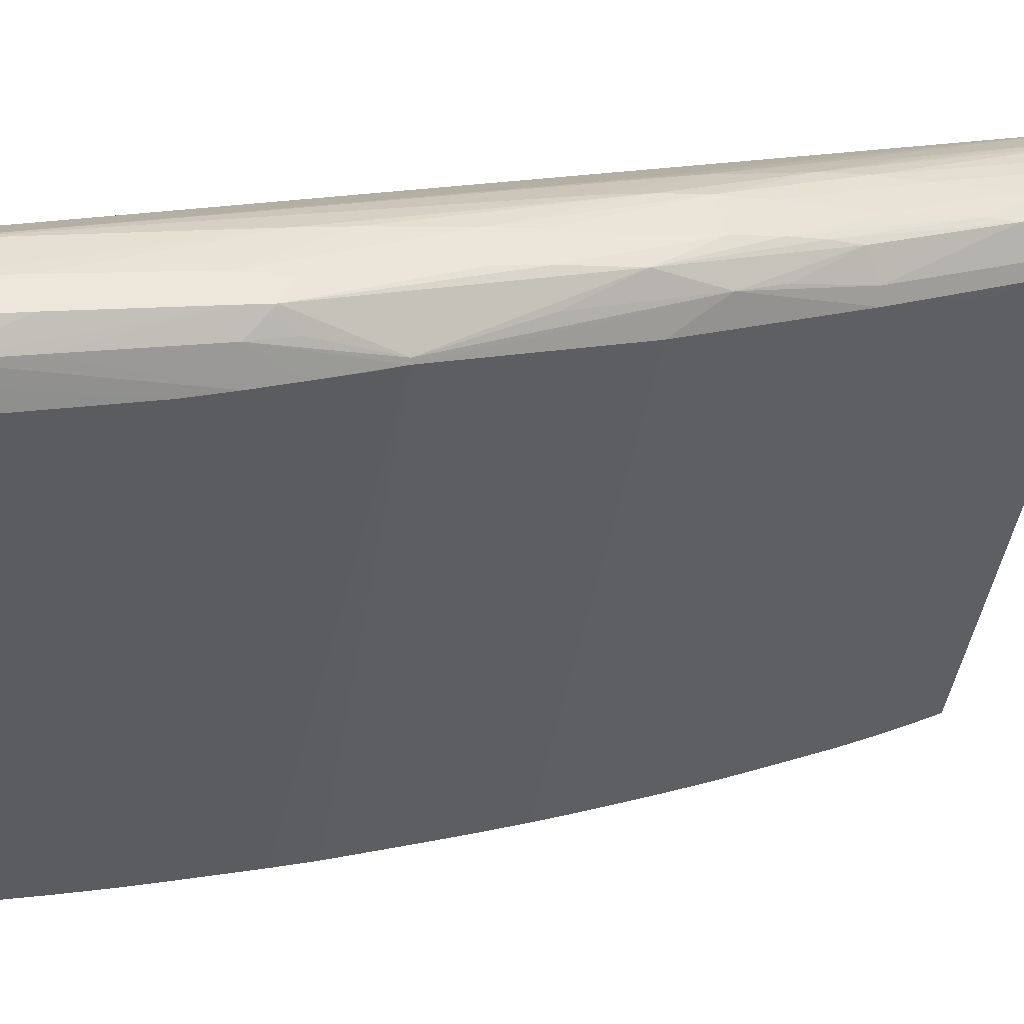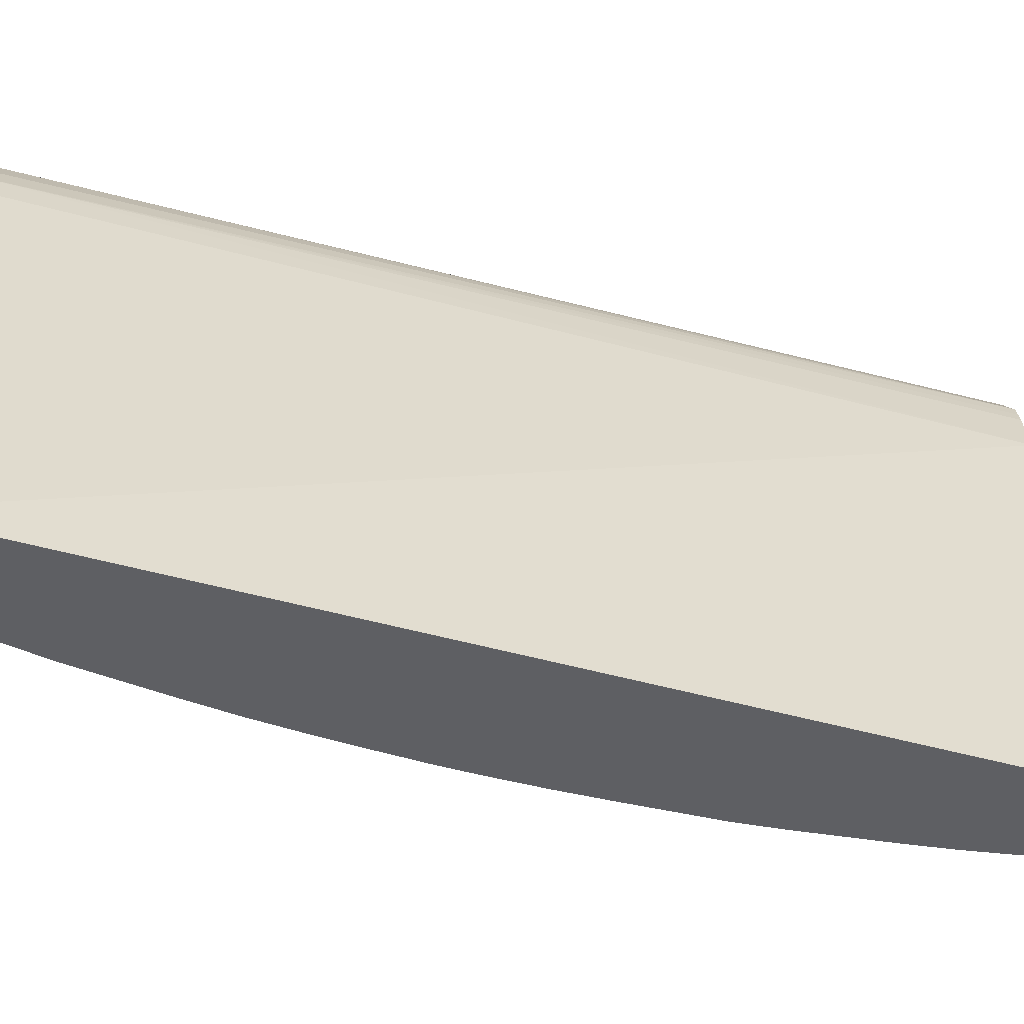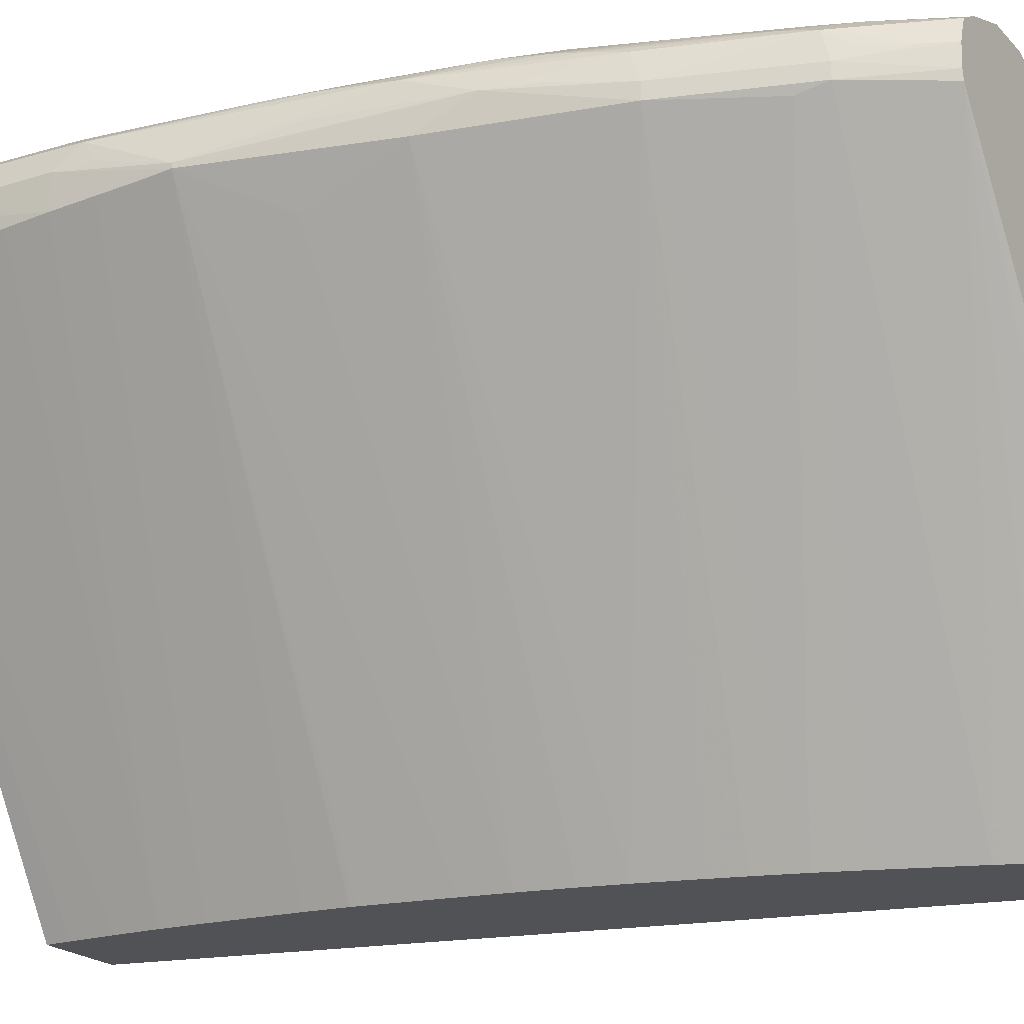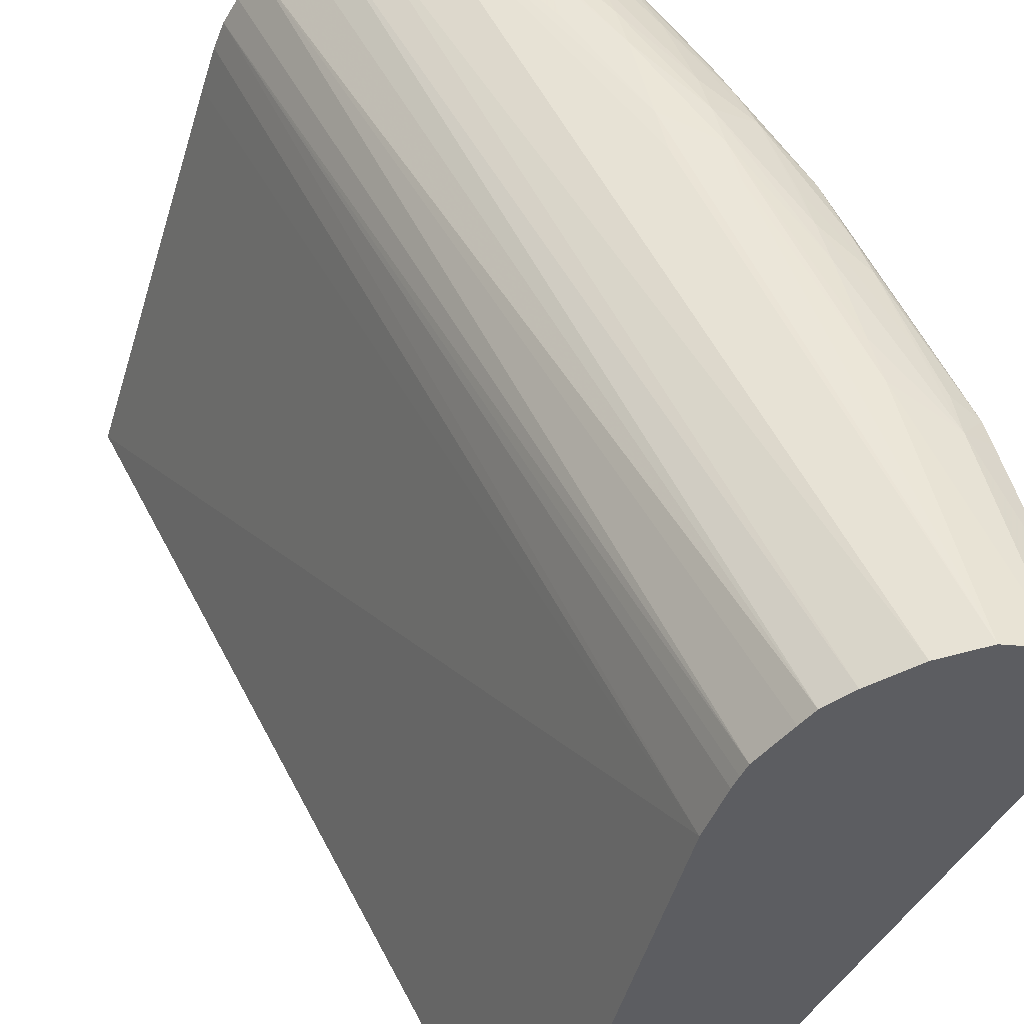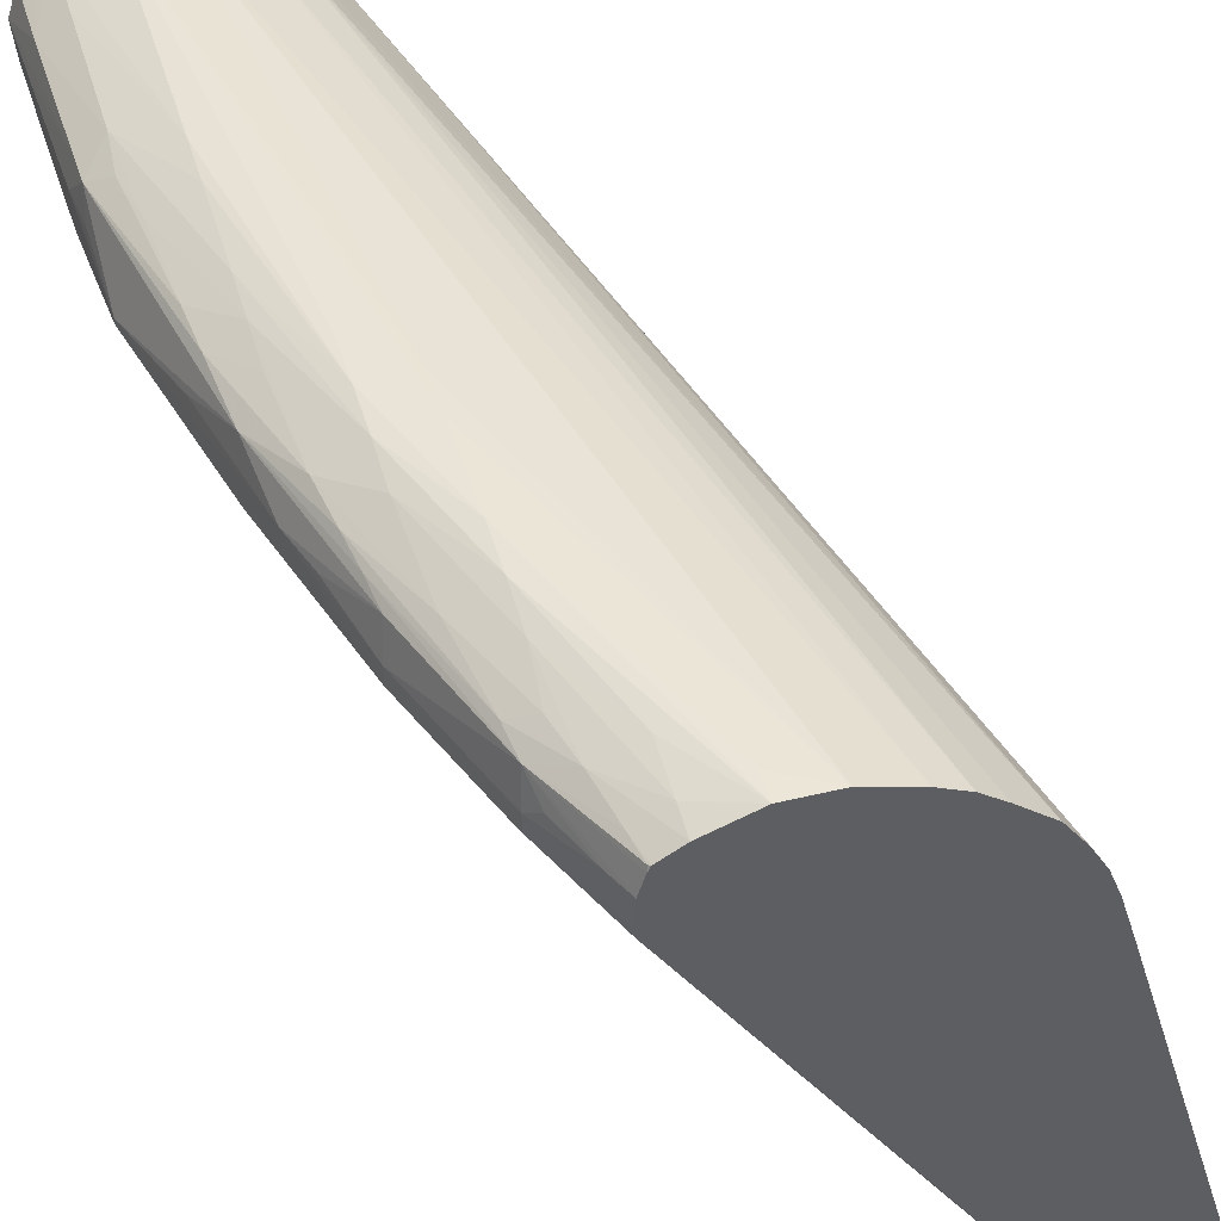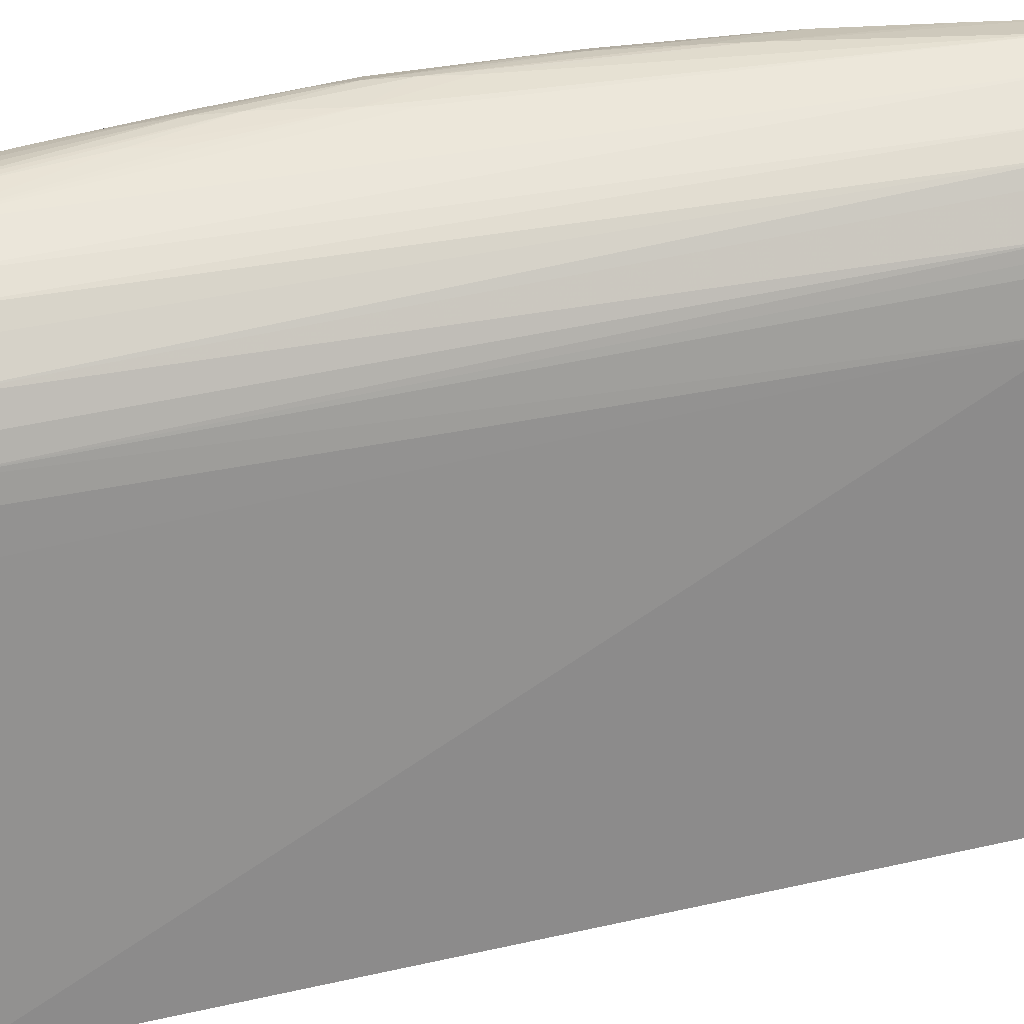
<metadata>
{"format":"obj","ext":"obj","renderer":"f3d","projection":"perspective","resolution":1024,"background":"white","views":[{"elev":18.9,"azim":78.3,"up":"+Z"},{"elev":-40.7,"azim":-96.3,"up":"+Z"},{"elev":-21.2,"azim":120.9,"up":"+Z"},{"elev":46.8,"azim":-11.6,"up":"+Z"},{"elev":44.0,"azim":163.6,"up":"+Z"},{"elev":41.0,"azim":-91.6,"up":"+Z"}]}
</metadata>
<code>
v 0.05924 0.03235 0.005682
v 0.06364 0.03235 0.02024
v 0.06254 0.03235 0.005682
v 0.06715 -0.0001144 0.005682
v 0.07142 -0.0001144 0.02177
v 0.06411 0.03235 0.02177
v 0.07443 0.03235 0.02383
v 0.06301 0.03145 0.005682
v 0.0703 -0.0001144 0.005682
v 0.0721 -0.0001144 0.02344
v 0.06447 0.03235 0.02269
v 0.06309 0.03128 0.005682
v 0.07448 0.03235 0.02417
v 0.07587 0.02926 0.02406
v 0.06463 0.02799 0.005682
v 0.06455 0.02817 0.005682
v 0.064 0.0294 0.005682
v 0.06382 0.0298 0.005682
v 0.07031 0.0007628 0.005682
v 0.08096 -0.0001144 0.02353
v 0.0723 -0.0001144 0.02385
v 0.06496 0.03235 0.02352
v 0.07251 -0.0001144 0.02426
v 0.07444 0.03235 0.025
v 0.07587 0.02926 0.02462
v 0.0775 0.02448 0.02403
v 0.07608 0.02822 0.02377
v 0.06578 0.025 0.005682
v 0.07031 0.0008073 0.005682
v 0.08105 -0.0001144 0.02438
v 0.07028 0.002422 0.005682
v 0.08088 0.005647 0.02365
v 0.06565 0.03235 0.02447
v 0.07359 -0.0001144 0.02543
v 0.07423 0.03235 0.02567
v 0.07576 0.02894 0.02569
v 0.07484 0.03145 0.025
v 0.07554 0.02981 0.02509
v 0.0775 0.02448 0.02461
v 0.07871 0.02016 0.025
v 0.07913 0.01823 0.02394
v 0.06785 0.01854 0.005682
v 0.06739 0.02014 0.005682
v 0.06724 0.02063 0.005682
v 0.06689 0.02177 0.005682
v 0.0664 0.0233 0.005682
v 0.06638 0.02335 0.005682
v 0.06579 0.02497 0.005682
v 0.08111 -0.0001144 0.025
v 0.07022 0.003988 0.005682
v 0.07022 0.004033 0.005682
v 0.08086 0.007259 0.02377
v 0.06679 0.03235 0.02536
v 0.07405 -0.0001144 0.02591
v 0.07413 0.03235 0.02585
v 0.0742 0.03229 0.02582
v 0.07438 0.03145 0.02596
v 0.07475 0.02983 0.02619
v 0.07591 0.02786 0.02592
v 0.07752 0.02299 0.02593
v 0.07737 0.02407 0.02569
v 0.07824 0.02177 0.025
v 0.08067 0.01142 0.02411
v 0.07904 0.01783 0.02582
v 0.07973 0.01532 0.025
v 0.08067 0.01142 0.02429
v 0.06823 0.01707 0.005682
v 0.06806 0.01774 0.005682
v 0.07907 0.01463 0.02254
v 0.06864 0.01528 0.005682
v 0.06863 0.01532 0.005682
v 0.08078 -0.0001144 0.02599
v 0.08104 0.002422 0.025
v 0.08067 0.007259 0.02585
v 0.08076 0.002422 0.02597
v 0.0701 0.005644 0.005682
v 0.08079 0.00887 0.02389
v 0.0809 0.007259 0.025
v 0.06756 0.03235 0.0259
v 0.07499 -0.0001144 0.02642
v 0.07337 0.03235 0.02628
v 0.07499 0.02661 0.02673
v 0.07513 0.02833 0.02631
v 0.07338 0.03145 0.02649
v 0.0764 0.02499 0.02628
v 0.07772 0.02177 0.02612
v 0.08071 0.01048 0.02401
v 0.06979 0.008835 0.005682
v 0.06978 0.00887 0.005682
v 0.0696 0.01032 0.005682
v 0.06959 0.01038 0.005682
v 0.06956 0.01057 0.005682
v 0.06898 0.01363 0.005682
v 0.07796 0.02016 0.0263
v 0.07928 0.01532 0.02608
v 0.08065 0.00819 0.02583
v 0.08077 0.008787 0.02501
v 0.08023 -0.0001144 0.02641
v 0.08077 0.0008073 0.02599
v 0.07983 0.007259 0.0265
v 0.07983 0.002422 0.02665
v 0.07983 -0.0001144 0.02671
v 0.06851 0.03235 0.02633
v 0.0766 -0.0001144 0.02703
v 0.07176 0.03235 0.02685
v 0.07338 0.02983 0.02677
v 0.07499 0.02499 0.027
v 0.0766 0.02177 0.02682
v 0.0766 0.02016 0.02705
v 0.07821 0.01532 0.02674
v 0.07821 0.01693 0.02655
v 0.07941 0.01371 0.02619
v 0.07994 0.008787 0.0263
v 0.07963 0.01048 0.02634
v 0.07821 0.01371 0.02688
v 0.07821 0.01048 0.02704
v 0.07821 0.00887 0.0271
v 0.07821 -0.0001144 0.02724
v 0.07015 0.03235 0.02683
v 0.07499 0.01854 0.0272
v 0.07176 0.03145 0.02691
v 0.07499 0.02338 0.02714
v 0.0766 0.01854 0.02715
v 0.0766 0.01693 0.02718
v 0.07499 0.02016 0.02722
v 0.07338 0.02499 0.02709
v 0.07338 0.02661 0.02706
f 63 91 92
f 63 90 91
f 63 89 90
f 63 88 89
f 63 66 78
f 63 77 87
f 63 78 77
f 60 64 61
f 63 92 93
f 59 86 60
f 60 86 64
f 63 87 88
f 63 93 69
f 69 93 70
f 64 94 95
f 64 95 96
f 64 96 66
f 64 66 65
f 66 96 97
f 66 97 78
f 74 100 75
f 72 75 99
f 72 99 98
f 73 78 74
f 74 78 96
f 59 85 86
f 74 96 100
f 64 86 94
f 59 83 85
f 125 127 126
f 58 81 84
f 39 62 40
f 75 101 102
f 40 63 41
f 40 62 61
f 40 61 64
f 40 64 65
f 40 65 66
f 40 66 63
f 41 67 68
f 41 68 42
f 41 69 70
f 41 70 71
f 41 71 67
f 58 84 82
f 49 52 73
f 49 74 75
f 49 75 72
f 51 76 52
f 52 77 78
f 52 78 73
f 52 76 77
f 53 54 79
f 54 80 79
f 55 81 57
f 55 57 56
f 57 81 58
f 58 82 83
f 58 83 59
f 49 73 74
f 75 102 98
f 109 115 110
f 75 100 101
f 105 119 121
f 105 121 122
f 105 122 107
f 105 107 106
f 107 122 109
f 107 109 108
f 109 122 123
f 109 123 115
f 110 115 114
f 110 114 112
f 110 112 111
f 112 114 113
f 115 123 116
f 116 123 117
f 117 123 124
f 117 124 118
f 118 124 125
f 118 125 120
f 119 120 125
f 119 125 126
f 119 126 127
f 119 127 121
f 121 127 122
f 122 127 125
f 122 125 123
f 123 125 124
f 39 61 62
f 104 120 119
f 104 118 120
f 103 104 119
f 102 117 118
f 76 88 87
f 76 87 77
f 78 97 96
f 79 80 103
f 80 104 103
f 81 105 84
f 82 84 106
f 82 106 107
f 82 107 108
f 82 108 85
f 82 85 83
f 84 105 106
f 85 108 94
f 75 98 99
f 85 94 86
f 94 109 110
f 94 110 111
f 94 111 95
f 95 111 112
f 95 112 96
f 96 112 113
f 96 113 100
f 100 113 114
f 100 114 115
f 100 115 116
f 100 116 117
f 100 117 101
f 101 117 102
f 94 108 109
f 36 61 39
f 41 63 69
f 36 59 60
f 1 67 71
f 1 71 70
f 1 70 93
f 1 93 92
f 1 92 91
f 1 91 90
f 1 90 89
f 1 89 88
f 1 88 76
f 1 76 51
f 1 51 50
f 1 50 31
f 1 31 29
f 1 29 19
f 1 19 9
f 1 9 4
f 1 4 5
f 1 5 2
f 2 5 6
f 3 7 8
f 4 9 20
f 4 20 30
f 4 30 49
f 4 49 72
f 4 72 98
f 4 98 102
f 4 102 118
f 1 68 67
f 1 42 68
f 1 43 42
f 1 44 43
f 36 60 61
f 1 2 6
f 1 6 11
f 1 11 22
f 1 22 33
f 1 33 53
f 1 53 79
f 1 79 103
f 1 103 119
f 1 105 81
f 1 81 55
f 1 55 35
f 1 35 24
f 4 118 104
f 1 24 13
f 1 7 3
f 1 3 8
f 1 8 12
f 1 12 18
f 1 18 17
f 1 17 16
f 1 16 15
f 1 15 28
f 1 28 48
f 1 48 47
f 1 47 46
f 1 46 45
f 1 45 44
f 1 13 7
f 4 104 80
f 1 119 105
f 4 54 34
f 24 37 25
f 25 37 38
f 25 38 36
f 25 36 39
f 26 39 40
f 26 40 41
f 26 41 42
f 26 42 43
f 26 43 44
f 26 44 45
f 26 45 46
f 26 46 47
f 26 47 27
f 24 36 37
f 27 47 48
f 30 32 49
f 31 50 32
f 32 50 51
f 32 51 52
f 32 52 49
f 33 34 54
f 33 54 53
f 35 56 36
f 36 38 37
f 36 56 57
f 36 57 58
f 36 58 59
f 4 80 54
f 27 48 28
f 24 35 36
f 35 55 56
f 22 23 33
f 4 34 23
f 23 34 33
f 4 23 21
f 4 21 10
f 5 10 11
f 5 11 6
f 7 12 8
f 7 13 14
f 7 14 15
f 7 15 16
f 7 16 17
f 7 17 18
f 7 18 12
f 9 19 20
f 4 10 5
f 11 21 23
f 10 21 11
f 20 29 31
f 14 39 26
f 14 25 39
f 14 28 15
f 19 29 20
f 14 26 27
f 11 23 22
f 14 27 28
f 13 24 25
f 20 31 32
f 13 25 14
f 20 32 30

</code>
